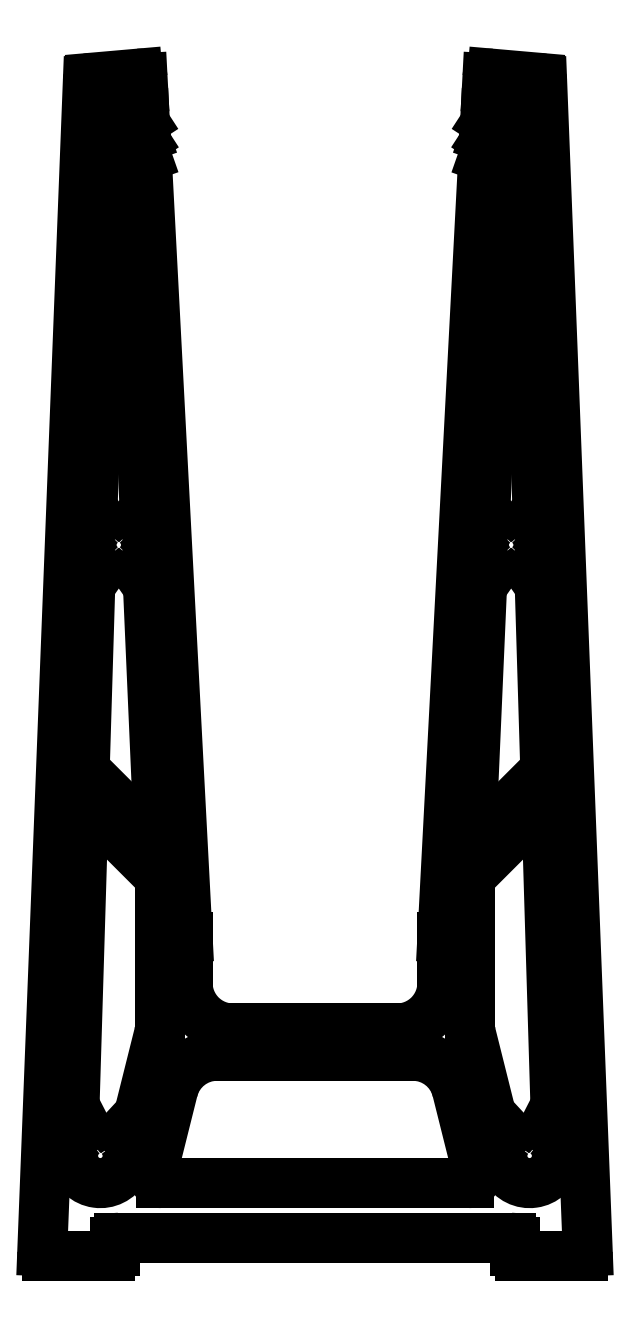
<metadata>
{"format":"dxf","ext":"dxf","renderer":"ezdxf+matplotlib","layout":"modelspace","background":"white","min_lineweight":24,"dpi":150}
</metadata>
<code>
0
SECTION
2
ENTITIES
0
ARC
8
0
10
1683
20
1386
30
0
40
1
50
166
51
270
0
LINE
8
0
10
1682
20
1386
30
0
11
1684
21
1395
31
0
0
ARC
8
0
10
1689
20
1394
30
0
40
5
50
90
51
166
0
LINE
8
0
10
1689
20
1399
30
0
11
1711
21
1399
31
0
0
ARC
8
0
10
1711
20
1394
30
0
40
5
50
14.05
51
90
0
LINE
8
0
10
1716
20
1395
30
0
11
1718
21
1386
31
0
0
ARC
8
0
10
1717
20
1386
30
0
40
1
50
270
51
14.05
0
LINE
8
0
10
1717
20
1385
30
0
11
1683
21
1385
31
0
0
ARC
8
0
10
1722
20
1499
30
0
40
1.368
50
1.731
51
177.5
0
LINE
8
0
10
1723
20
1499
30
0
11
1724
21
1471
31
0
0
ARC
8
0
10
1724
20
1471
30
0
40
0.5
50
227.2
51
1.731
0
LINE
8
0
10
1723
20
1471
30
0
11
1720
21
1474
31
0
0
ARC
8
0
10
1720
20
1475
30
0
40
0.5
50
177.5
51
227.2
0
LINE
8
0
10
1719
20
1475
30
0
11
1721
21
1499
31
0
0
ARC
8
0
10
1676
20
1471
30
0
40
0.5
50
178.3
51
312.8
0
LINE
8
0
10
1676
20
1471
30
0
11
1677
21
1499
31
0
0
ARC
8
0
10
1678
20
1499
30
0
40
1.368
50
2.5
51
178.3
0
LINE
8
0
10
1680
20
1499
30
0
11
1681
21
1475
31
0
0
ARC
8
0
10
1680
20
1475
30
0
40
0.5
50
312.8
51
2.5
0
LINE
8
0
10
1680
20
1474
30
0
11
1677
21
1471
31
0
0
ARC
8
0
10
1681
20
1452
30
0
40
0.5
50
133.2
51
215
0
LINE
8
0
10
1680
20
1452
30
0
11
1682
21
1450
31
0
0
ARC
8
0
10
1681
20
1450
30
0
40
0.5
50
2.5
51
35
0
LINE
8
0
10
1682
20
1450
30
0
11
1683
21
1423
31
0
0
ARC
8
0
10
1682
20
1423
30
0
40
0.5
50
225
51
2.5
0
LINE
8
0
10
1682
20
1423
30
0
11
1675
21
1430
31
0
0
ARC
8
0
10
1675
20
1430
30
0
40
0.5
50
178.3
51
225
0
LINE
8
0
10
1675
20
1430
30
0
11
1675
21
1450
31
0
0
ARC
8
0
10
1676
20
1450
30
0
40
0.5
50
145
51
178.3
0
LINE
8
0
10
1675
20
1450
30
0
11
1676
21
1452
31
0
0
ARC
8
0
10
1676
20
1452
30
0
40
0.5
50
325
51
46.79
0
ARC
8
0
10
1678
20
1455
30
0
40
3
50
133.2
51
226.8
0
ARC
8
0
10
1676
20
1457
30
0
40
0.5
50
313.2
51
35
0
LINE
8
0
10
1676
20
1458
30
0
11
1676
21
1459
31
0
0
ARC
8
0
10
1676
20
1459
30
0
40
0.5
50
178.3
51
215
0
LINE
8
0
10
1676
20
1459
30
0
11
1676
21
1466
31
0
0
ARC
8
0
10
1676
20
1466
30
0
40
0.5
50
132.8
51
178.3
0
LINE
8
0
10
1676
20
1467
30
0
11
1680
21
1470
31
0
0
ARC
8
0
10
1680
20
1470
30
0
40
0.5
50
2.5
51
132.8
0
LINE
8
0
10
1681
20
1470
30
0
11
1681
21
1459
31
0
0
ARC
8
0
10
1681
20
1459
30
0
40
0.5
50
325
51
2.5
0
LINE
8
0
10
1681
20
1459
30
0
11
1680
21
1458
31
0
0
ARC
8
0
10
1681
20
1457
30
0
40
0.5
50
145
51
226.8
0
ARC
8
0
10
1678
20
1455
30
0
40
3
50
313.2
51
46.79
0
ARC
8
0
10
1724
20
1457
30
0
40
0.5
50
145
51
226.8
0
ARC
8
0
10
1722
20
1455
30
0
40
3
50
313.2
51
46.79
0
ARC
8
0
10
1724
20
1452
30
0
40
0.5
50
133.2
51
215
0
LINE
8
0
10
1724
20
1452
30
0
11
1725
21
1450
31
0
0
ARC
8
0
10
1724
20
1450
30
0
40
0.5
50
1.731
51
35
0
LINE
8
0
10
1725
20
1450
30
0
11
1725
21
1430
31
0
0
ARC
8
0
10
1725
20
1430
30
0
40
0.5
50
315
51
1.731
0
LINE
8
0
10
1725
20
1430
30
0
11
1718
21
1423
31
0
0
ARC
8
0
10
1718
20
1423
30
0
40
0.5
50
177.5
51
315
0
LINE
8
0
10
1717
20
1423
30
0
11
1718
21
1450
31
0
0
ARC
8
0
10
1719
20
1450
30
0
40
0.5
50
145
51
177.5
0
LINE
8
0
10
1718
20
1450
30
0
11
1720
21
1452
31
0
0
ARC
8
0
10
1719
20
1452
30
0
40
0.5
50
325
51
46.79
0
ARC
8
0
10
1722
20
1455
30
0
40
3
50
133.2
51
226.8
0
ARC
8
0
10
1719
20
1457
30
0
40
0.5
50
313.2
51
35
0
LINE
8
0
10
1720
20
1458
30
0
11
1719
21
1459
31
0
0
ARC
8
0
10
1719
20
1459
30
0
40
0.5
50
177.5
51
215
0
LINE
8
0
10
1719
20
1459
30
0
11
1719
21
1470
31
0
0
ARC
8
0
10
1720
20
1470
30
0
40
0.5
50
47.23
51
177.5
0
LINE
8
0
10
1720
20
1470
30
0
11
1724
21
1467
31
0
0
ARC
8
0
10
1724
20
1466
30
0
40
0.5
50
1.731
51
47.23
0
LINE
8
0
10
1724
20
1466
30
0
11
1724
21
1459
31
0
0
ARC
8
0
10
1724
20
1459
30
0
40
0.5
50
325
51
1.731
0
LINE
8
0
10
1724
20
1459
30
0
11
1724
21
1458
31
0
0
ARC
8
0
10
1721
20
1390
30
0
40
0.5
50
321.1
51
42.89
0
LINE
8
0
10
1721
20
1390
30
0
11
1720
21
1392
31
0
0
ARC
8
0
10
1720
20
1392
30
0
40
0.5
50
194
51
222.9
0
LINE
8
0
10
1719
20
1392
30
0
11
1717
21
1401
31
0
0
ARC
8
0
10
1722
20
1402
30
0
40
5
50
180
51
194
0
LINE
8
0
10
1717
20
1402
30
0
11
1717
21
1418
31
0
0
ARC
8
0
10
1718
20
1418
30
0
40
0.5
50
135
51
180
0
LINE
8
0
10
1717
20
1418
30
0
11
1725
21
1426
31
0
0
ARC
8
0
10
1725
20
1425
30
0
40
0.5
50
1.731
51
135
0
LINE
8
0
10
1726
20
1425
30
0
11
1726
21
1393
31
0
0
ARC
8
0
10
1726
20
1393
30
0
40
0.5
50
332.9
51
1.731
0
LINE
8
0
10
1726
20
1393
30
0
11
1725
21
1391
31
0
0
ARC
8
0
10
1726
20
1390
30
0
40
0.5
50
152.9
51
234.7
0
ARC
8
0
10
1724
20
1388
30
0
40
3
50
141.1
51
54.68
0
ARC
8
0
10
1674
20
1390
30
0
40
0.5
50
305.3
51
27.11
0
LINE
8
0
10
1675
20
1391
30
0
11
1674
21
1393
31
0
0
ARC
8
0
10
1674
20
1393
30
0
40
0.5
50
178.3
51
207.1
0
LINE
8
0
10
1674
20
1393
30
0
11
1675
21
1425
31
0
0
ARC
8
0
10
1675
20
1425
30
0
40
0.5
50
45
51
178.3
0
LINE
8
0
10
1675
20
1426
30
0
11
1683
21
1418
31
0
0
ARC
8
0
10
1683
20
1418
30
0
40
0.5
50
3.577e-11
51
45
0
LINE
8
0
10
1683
20
1418
30
0
11
1683
21
1402
31
0
0
ARC
8
0
10
1678
20
1402
30
0
40
5
50
346
51
0
0
LINE
8
0
10
1683
20
1401
30
0
11
1681
21
1392
31
0
0
ARC
8
0
10
1680
20
1392
30
0
40
0.5
50
317.1
51
346
0
LINE
8
0
10
1681
20
1392
30
0
11
1679
21
1390
31
0
0
ARC
8
0
10
1679
20
1390
30
0
40
0.5
50
137.1
51
218.9
0
ARC
8
0
10
1676
20
1388
30
0
40
3
50
125.3
51
38.9
0
ARC
8
0
10
1681
20
1502
30
0
40
0.25
50
303
51
3
0
LINE
8
0
10
1681
20
1502
30
0
11
1681
21
1502
31
0
0
ARC
8
0
10
1681
20
1502
30
0
40
0.5
50
3
51
95
0
LINE
8
0
10
1681
20
1503
30
0
11
1678
21
1502
31
0
0
ARC
8
0
10
1678
20
1503
30
0
40
0.5
50
185
51
275
0
LINE
8
0
10
1677
20
1503
30
0
11
1677
21
1504
31
0
0
ARC
8
0
10
1678
20
1504
30
0
40
0.5
50
95
51
185
0
LINE
8
0
10
1678
20
1504
30
0
11
1681
21
1505
31
0
0
ARC
8
0
10
1681
20
1505
30
0
40
0.5
50
275
51
3
0
LINE
8
0
10
1681
20
1505
30
0
11
1681
21
1506
31
0
0
ARC
8
0
10
1681
20
1506
30
0
40
0.5
50
3
51
95
0
LINE
8
0
10
1681
20
1507
30
0
11
1676
21
1506
31
0
0
ARC
8
0
10
1676
20
1506
30
0
40
0.5
50
95
51
177.8
0
LINE
8
0
10
1675
20
1506
30
0
11
1670
21
1377
31
0
0
ARC
8
0
10
1671
20
1377
30
0
40
0.5
50
177.8
51
270
0
LINE
8
0
10
1671
20
1377
30
0
11
1678
21
1377
31
0
0
ARC
8
0
10
1678
20
1377
30
0
40
0.5
50
270
51
360
0
LINE
8
0
10
1678
20
1377
30
0
11
1678
21
1378
31
0
0
ARC
8
0
10
1679
20
1378
30
0
40
0.5
50
90
51
180
0
LINE
8
0
10
1679
20
1379
30
0
11
1722
21
1379
31
0
0
ARC
8
0
10
1722
20
1378
30
0
40
0.5
50
0
51
90
0
LINE
8
0
10
1722
20
1378
30
0
11
1722
21
1377
31
0
0
ARC
8
0
10
1723
20
1377
30
0
40
0.5
50
180
51
270
0
LINE
8
0
10
1723
20
1377
30
0
11
1730
21
1377
31
0
0
ARC
8
0
10
1730
20
1377
30
0
40
0.5
50
270
51
2.231
0
LINE
8
0
10
1730
20
1377
30
0
11
1725
21
1506
31
0
0
ARC
8
0
10
1725
20
1506
30
0
40
0.5
50
2.231
51
85
0
LINE
8
0
10
1725
20
1506
30
0
11
1720
21
1507
31
0
0
ARC
8
0
10
1720
20
1506
30
0
40
0.5
50
85
51
177
0
LINE
8
0
10
1719
20
1506
30
0
11
1719
21
1505
31
0
0
ARC
8
0
10
1719
20
1505
30
0
40
0.5
50
177
51
265
0
LINE
8
0
10
1719
20
1505
30
0
11
1722
21
1504
31
0
0
ARC
8
0
10
1722
20
1504
30
0
40
0.5
50
355
51
85
0
LINE
8
0
10
1723
20
1504
30
0
11
1723
21
1503
31
0
0
ARC
8
0
10
1722
20
1503
30
0
40
0.5
50
265
51
355
0
LINE
8
0
10
1722
20
1502
30
0
11
1719
21
1503
31
0
0
ARC
8
0
10
1719
20
1502
30
0
40
0.5
50
85
51
177
0
LINE
8
0
10
1719
20
1502
30
0
11
1719
21
1502
31
0
0
ARC
8
0
10
1719
20
1502
30
0
40
0.25
50
177
51
237
0
LINE
8
0
10
1719
20
1501
30
0
11
1719
21
1501
31
0
0
ARC
8
0
10
1719
20
1501
30
0
40
0.1
50
340.7
51
57
0
LINE
8
0
10
1719
20
1501
30
0
11
1719
21
1500
31
0
0
ARC
8
0
10
1719
20
1499
30
0
40
0.25
50
160.7
51
237
0
LINE
8
0
10
1719
20
1499
30
0
11
1719
21
1499
31
0
0
ARC
8
0
10
1719
20
1499
30
0
40
0.1
50
340.7
51
57
0
LINE
8
0
10
1719
20
1499
30
0
11
1719
21
1497
31
0
0
ARC
8
0
10
1719
20
1497
30
0
40
0.1
50
160.7
51
177
0
LINE
8
0
10
1719
20
1497
30
0
11
1714
21
1412
31
0
0
LINE
8
0
10
1714
20
1412
30
0
11
1714
21
1407
31
0
0
ARC
8
0
10
1709
20
1407
30
0
40
5
50
270
51
9.592e-13
0
LINE
8
0
10
1709
20
1402
30
0
11
1691
21
1402
31
0
0
ARC
8
0
10
1691
20
1407
30
0
40
5
50
180
51
270
0
LINE
8
0
10
1686
20
1407
30
0
11
1686
21
1412
31
0
0
LINE
8
0
10
1686
20
1412
30
0
11
1682
21
1497
31
0
0
ARC
8
0
10
1681
20
1497
30
0
40
0.25
50
3
51
19.29
0
LINE
8
0
10
1682
20
1497
30
0
11
1681
21
1499
31
0
0
ARC
8
0
10
1681
20
1499
30
0
40
0.1
50
123
51
199.3
0
LINE
8
0
10
1681
20
1499
30
0
11
1681
21
1499
31
0
0
ARC
8
0
10
1681
20
1499
30
0
40
0.25
50
303
51
19.29
0
LINE
8
0
10
1681
20
1500
30
0
11
1681
21
1501
31
0
0
ARC
8
0
10
1681
20
1501
30
0
40
0.1
50
123
51
199.3
0
LINE
8
0
10
1681
20
1501
30
0
11
1681
21
1501
31
0
0
ENDSEC
0
EOF

</code>
